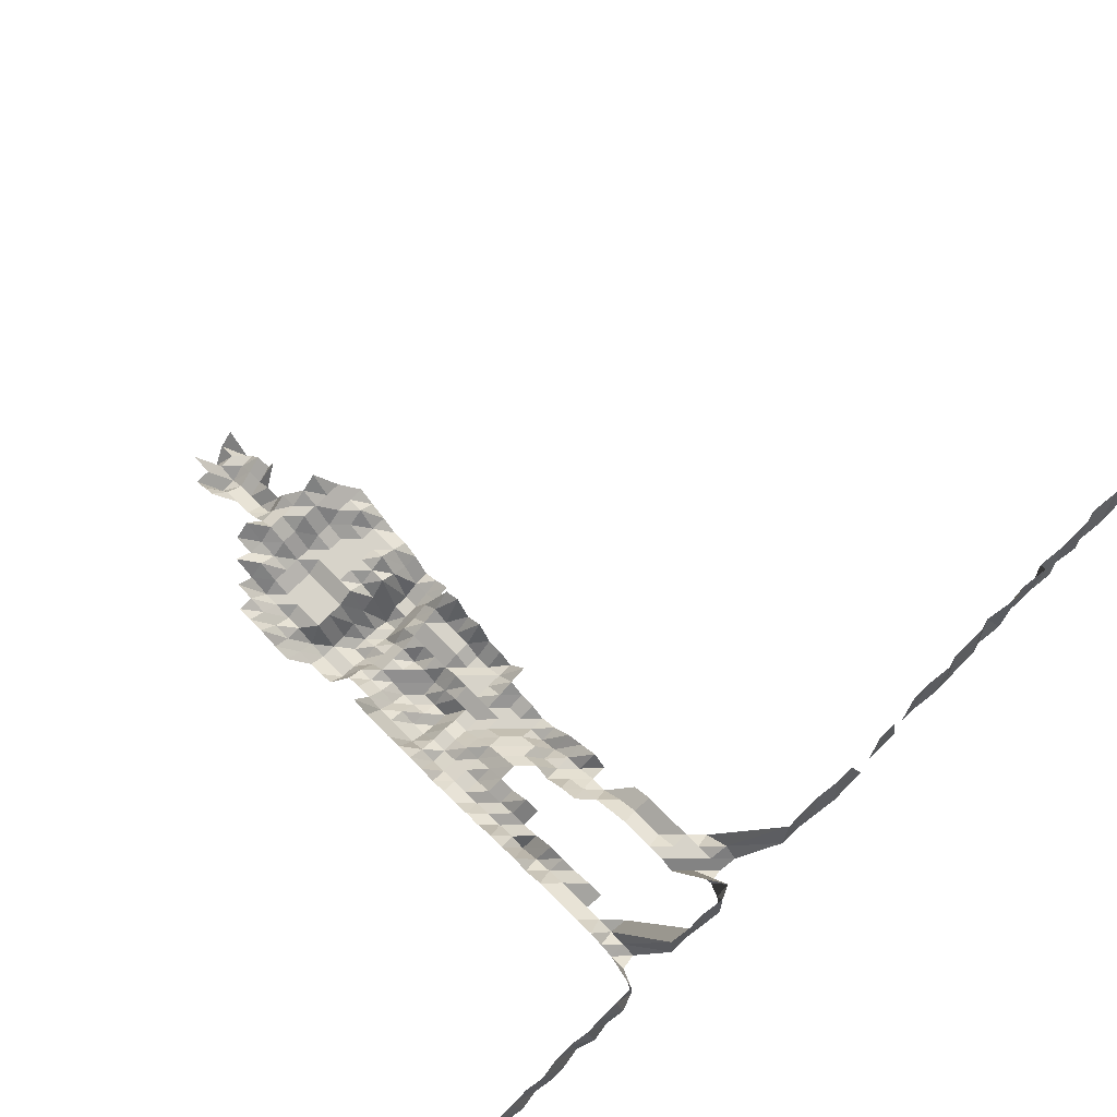
<metadata>
{"format":"obj","ext":"obj","renderer":"f3d","projection":"perspective","resolution":1024,"background":"white","views":[{"elev":76.4,"azim":-44.9,"up":"+Z"}]}
</metadata>
<code>
g default
v 0.1589 0.4489 1.35
v 0.1392 0.4455 1.34
v 0.1188 0.4385 1.319
v 0.1038 0.4525 1.361
v 0.1553 0.4204 1.319
v 0.1392 0.4271 1.34
v 0.1207 0.4271 1.34
v 0.103 0.4303 1.35
v 0.08435 0.4303 1.35
v 0.1577 0.4086 1.34
v 0.1392 0.4086 1.34
v 0.1197 0.4052 1.329
v 0.1014 0.4052 1.329
v 0.08504 0.415 1.361
v 0.1602 0.3962 1.361
v 0.1403 0.393 1.35
v 0.1207 0.3901 1.34
v 0.103 0.393 1.35
v 0.08567 0.3992 1.371
v 0.1602 0.3775 1.361
v 0.1403 0.3744 1.35
v 0.1207 0.3717 1.34
v 0.103 0.3744 1.35
v 0.1641 0.3674 1.394
v 0.1414 0.3587 1.361
v 0.1207 0.3532 1.34
v 0.103 0.3558 1.35
v 0.1414 0.34 1.361
v 0.1216 0.3372 1.35
v 0.1038 0.34 1.361
v 0.1449 0.329 1.394
v 0.1245 0.3262 1.382
v 0.1054 0.3262 1.382
v 0.08779 0.3316 1.405
v 0.06785 0.329 1.394
v 0.1864 0.3149 1.417
v 0.1654 0.3122 1.405
v 0.1449 0.3098 1.394
v 0.1256 0.3098 1.394
v 0.1064 0.3098 1.394
v 0.08635 0.3071 1.382
v 0.06727 0.3071 1.382
v 0.04861 0.3098 1.394
v 0.2026 0.2906 1.394
v 0.1833 0.2906 1.394
v 0.1641 0.2906 1.394
v 0.1449 0.2906 1.394
v 0.1245 0.2881 1.382
v 0.1054 0.2881 1.382
v 0.08567 0.2858 1.371
v 0.06727 0.2881 1.382
v 0.0478 0.2858 1.371
v 0.0291 0.2881 1.382
v 0.2199 0.269 1.382
v 0.2009 0.269 1.382
v 0.1818 0.269 1.382
v 0.1614 0.2669 1.371
v 0.1425 0.2669 1.371
v 0.1226 0.265 1.361
v 0.1038 0.265 1.361
v 0.08504 0.265 1.361
v 0.06625 0.265 1.361
v 0.04707 0.2628 1.35
v 0.02887 0.2669 1.371
v 0.00994 0.2669 1.371
v 0.2182 0.248 1.371
v 0.2009 0.25 1.382
v 0.1803 0.248 1.371
v 0.1602 0.2462 1.361
v 0.1414 0.2462 1.361
v 0.1226 0.2462 1.361
v 0.103 0.2442 1.35
v 0.08435 0.2442 1.35
v 0.06571 0.2442 1.35
v 0.04707 0.2442 1.35
v 0.02866 0.2462 1.361
v 0.00994 0.248 1.371
v 0.2166 0.2274 1.361
v 0.1978 0.2274 1.361
v 0.179 0.2274 1.361
v 0.1602 0.2274 1.361
v 0.1414 0.2274 1.361
v 0.1226 0.2274 1.361
v 0.103 0.2256 1.35
v 0.08435 0.2256 1.35
v 0.06571 0.2256 1.35
v 0.04672 0.2239 1.34
v 0.02843 0.2256 1.35
v 0.00994 0.2291 1.371
v 0.2148 0.207 1.35
v 0.1978 0.2087 1.361
v 0.179 0.2087 1.361
v 0.1602 0.2087 1.361
v 0.1414 0.2087 1.361
v 0.1226 0.2087 1.361
v 0.103 0.207 1.35
v 0.08435 0.207 1.35
v 0.06571 0.207 1.35
v 0.04672 0.2055 1.34
v 0.02822 0.2055 1.34
v 0.009788 0.207 1.35
v 0.2148 0.1884 1.35
v 0.1978 0.1899 1.361
v 0.1803 0.1913 1.371
v 0.1602 0.1899 1.361
v 0.1403 0.1884 1.35
v 0.1226 0.1899 1.361
v 0.103 0.1884 1.35
v 0.08435 0.1884 1.35
v 0.06571 0.1884 1.35
v 0.04599 0.1841 1.319
v 0.02799 0.1855 1.329
v 0.009715 0.187 1.34
v 0.2133 0.1685 1.34
v 0.1948 0.1685 1.34
v 0.1776 0.1698 1.35
v 0.1602 0.1712 1.361
v 0.1392 0.1685 1.34
v 0.1197 0.1671 1.329
v 0.1006 0.1659 1.319
v 0.08179 0.1646 1.309
v 0.06372 0.1646 1.309
v 0.04564 0.1646 1.309
v 0.02778 0.1659 1.319
v 0.2099 0.1477 1.319
v 0.1917 0.1477 1.319
v 0.1722 0.1466 1.309
v 0.1541 0.1466 1.309
v 0.134 0.1445 1.29
v 0.117 0.1455 1.299
v 0.0991 0.1455 1.299
v 0.08117 0.1455 1.299
v 0.06372 0.1466 1.309
v 0.04564 0.1466 1.309
v 0.02778 0.1477 1.319
v 0.2115 0.1305 1.329
v 0.1917 0.1295 1.319
v 0.1722 0.1286 1.309
v 0.1541 0.1286 1.309
v 0.135 0.1276 1.299
v 0.117 0.1276 1.299
v 0.09987 0.1286 1.309
v 0.08117 0.1276 1.299
v 0.06372 0.1286 1.309
v 0.04564 0.1286 1.309
v 0.02799 0.1305 1.329
v 0.2133 0.1131 1.34
v 0.1932 0.1122 1.329
v 0.1776 0.114 1.35
v 0.1577 0.1131 1.34
v 0.1392 0.1131 1.34
v 0.1188 0.1114 1.319
v 0.1006 0.1114 1.319
v 0.08242 0.1114 1.319
v 0.06523 0.1131 1.34
v 0.04707 0.114 1.35
v 0.2026 0.09848 1.394
v 0.1803 0.09685 1.371
v 0.1602 0.09615 1.361
v 0.1403 0.09537 1.35
v 0.1207 0.09466 1.34
v 0.1022 0.09466 1.34
v 0.08373 0.09466 1.34
v 0.06523 0.09466 1.34
v 0.04745 0.09615 1.361
v 0.2042 0.07989 1.405
v 0.179 0.07739 1.361
v 0.1602 0.07739 1.361
v 0.1403 0.07676 1.35
v 0.1197 0.07557 1.329
v 0.1022 0.07619 1.34
v 0.08304 0.07557 1.329
v 0.06523 0.07619 1.34
v 0.04745 0.07739 1.361
v 0.02959 0.07989 1.405
v 0.2009 0.05954 1.382
v 0.179 0.05863 1.361
v 0.1602 0.05863 1.361
v 0.1403 0.05816 1.35
v 0.1207 0.05773 1.34
v 0.1014 0.05726 1.329
v 0.08242 0.05682 1.319
v 0.06469 0.05726 1.329
v 0.04707 0.05816 1.35
v 0.0291 0.05954 1.382
v 0.2026 0.04084 1.394
v 0.179 0.03988 1.361
v 0.1602 0.03988 1.361
v 0.1403 0.03955 1.35
v 0.1197 0.03894 1.329
v 0.1006 0.03865 1.319
v 0.08242 0.03865 1.319
v 0.06523 0.03926 1.34
v 0.04707 0.03955 1.35
v 0.0291 0.04049 1.382
v 0.1993 0.02128 1.371
v 0.1776 0.02095 1.35
v 0.1589 0.02095 1.35
v 0.1414 0.02112 1.361
v 0.1207 0.0208 1.34
v 0.1006 0.02047 1.319
v 0.08304 0.02062 1.329
v 0.06469 0.02062 1.329
v 0.04707 0.02095 1.35
v 0.0291 0.02145 1.382
v 0.1993 0.002382 1.371
v 0.1776 0.002345 1.35
v 0.1602 0.002364 1.361
v 0.1414 0.002364 1.361
v 0.1216 0.002345 1.35
v 0.1006 0.002291 1.319
v 0.08242 0.002291 1.319
v 0.06469 0.002309 1.329
v 0.04707 0.002345 1.35
v 0.02936 0.002422 1.394
v 0.1978 -0.01639 1.361
v 0.179 -0.01639 1.361
v 0.1602 -0.01639 1.361
v 0.1414 -0.01639 1.361
v 0.1216 -0.01626 1.35
v 0.103 -0.01626 1.35
v 0.08504 -0.01639 1.361
v 0.06625 -0.01639 1.361
v 0.0478 -0.01651 1.371
v 0.02936 -0.01679 1.394
v 0.2026 -0.036 1.394
v 0.1818 -0.03569 1.382
v 0.1614 -0.03541 1.371
v 0.1414 -0.03515 1.361
v 0.1216 -0.03486 1.35
v 0.103 -0.03486 1.35
v 0.08504 -0.03515 1.361
v 0.06625 -0.03515 1.361
v 0.04745 -0.03515 1.361
v 0.02936 -0.036 1.394
v 0.1803 -0.0543 1.371
v 0.1602 -0.0539 1.361
v 0.1414 -0.0539 1.361
v 0.1226 -0.0539 1.361
v 0.1046 -0.0543 1.371
v 0.08635 -0.05474 1.382
v 0.06673 -0.0543 1.371
v 0.0478 -0.0543 1.371
v 0.0291 -0.05474 1.382
v 0.1803 -0.07319 1.371
v 0.1602 -0.07266 1.361
v 0.1414 -0.07266 1.361
v 0.1245 -0.07378 1.382
v 0.1064 -0.07442 1.394
v 0.08635 -0.07378 1.382
v 0.06727 -0.07378 1.382
v 0.04819 -0.07378 1.382
v 0.02936 -0.07442 1.394
v 0.179 -0.09142 1.361
v 0.1602 -0.09142 1.361
v 0.1436 -0.09283 1.382
v 0.1256 -0.09363 1.394
v 0.1072 -0.09437 1.405
v 0.0871 -0.09363 1.394
v 0.06727 -0.09283 1.382
v 0.04819 -0.09283 1.382
v 0.02936 -0.09363 1.394
v 0.1803 -0.111 1.371
v 0.1602 -0.1102 1.361
v 0.1449 -0.1128 1.394
v 0.1266 -0.1137 1.405
v 0.1081 -0.1147 1.417
v 0.08779 -0.1137 1.405
v 0.06785 -0.1128 1.394
v 0.04819 -0.1119 1.382
v 0.02959 -0.1137 1.405
v 0.1833 -0.1321 1.394
v 0.1614 -0.1299 1.371
v 0.1436 -0.1309 1.382
v 0.1277 -0.1342 1.417
v 0.08779 -0.1331 1.405
v 0.06785 -0.1321 1.394
v 0.04861 -0.1321 1.394
v 0.02959 -0.1331 1.405
v 0.1848 -0.1525 1.405
v 0.1641 -0.1513 1.394
v 0.1449 -0.1513 1.394
v 0.1266 -0.1525 1.405
v 0.08923 -0.155 1.428
v 0.06839 -0.1525 1.405
v 0.04861 -0.1513 1.394
v 0.03007 -0.155 1.428
v 0.1864 -0.1733 1.417
v 0.1641 -0.1705 1.394
v 0.146 -0.1718 1.405
v 0.1287 -0.1746 1.428
v 0.08923 -0.1746 1.428
v 0.06839 -0.1718 1.405
v 0.04899 -0.1718 1.405
v 0.03007 -0.1746 1.428
v 0.1848 -0.1912 1.405
v 0.1654 -0.1912 1.405
v 0.1472 -0.1928 1.417
v 0.1297 -0.1959 1.44
v 0.06897 -0.1928 1.417
v 0.04861 -0.1897 1.394
v 0.03032 -0.1959 1.44
v 0.1654 -0.2105 1.405
v 0.1484 -0.214 1.428
v 0.07009 -0.2158 1.44
v 0.04941 -0.2123 1.417
v 0.03007 -0.214 1.428
v 0.1894 -0.2356 1.44
v 0.1681 -0.2337 1.428
v 0.1496 -0.2356 1.44
v 0.07009 -0.2356 1.44
v 0.04979 -0.2337 1.428
v 0.03058 -0.2376 1.452
v 0.191 -0.2576 1.452
v 0.1695 -0.2555 1.44
v 0.1509 -0.2576 1.452
v 0.07009 -0.2555 1.44
v 0.05021 -0.2555 1.44
v 0.03058 -0.2576 1.452
v 0.191 -0.2776 1.452
v 0.1695 -0.2753 1.44
v 0.1509 -0.2776 1.452
v 0.07068 -0.2776 1.452
v 0.05021 -0.2753 1.44
v 0.03058 -0.2776 1.452
v 0.191 -0.2976 1.452
v 0.1695 -0.2952 1.44
v 0.1509 -0.2976 1.452
v 0.07068 -0.2976 1.452
v 0.05021 -0.2952 1.44
v 0.03058 -0.2976 1.452
v 0.191 -0.3176 1.452
v 0.1709 -0.3176 1.452
v 0.1509 -0.3176 1.452
v 0.05021 -0.315 1.44
v 0.03085 -0.3205 1.465
v 0.2093 -0.3349 1.44
v 0.191 -0.3377 1.452
v 0.1709 -0.3377 1.452
v 0.1496 -0.3349 1.44
v 0.07068 -0.3377 1.452
v 0.05021 -0.3349 1.44
v 0.03058 -0.3377 1.452
v 0.8226 -0.4018 1.631
v 0.7922 -0.3978 1.615
v 0.7628 -0.3941 1.6
v 0.7476 -0.3978 1.615
v 0.7253 -0.3978 1.615
v 0.703 -0.3978 1.615
v 0.6744 -0.3941 1.6
v 0.665 -0.4018 1.631
v 0.6361 -0.3978 1.615
v 0.6199 -0.4018 1.631
v 0.586 -0.3941 1.6
v 0.5692 -0.3978 1.615
v 0.5469 -0.3978 1.615
v 0.5246 -0.3978 1.615
v 0.5073 -0.4018 1.631
v 0.48 -0.3978 1.615
v 0.4577 -0.3978 1.615
v 0.4172 -0.4018 1.631
v 0.3947 -0.4018 1.631
v 0.3497 -0.4018 1.631
v 0.3271 -0.4018 1.631
v 0.3016 -0.3978 1.615
v 0.2793 -0.3978 1.615
v 0.257 -0.3978 1.615
v 0.2129 -0.3609 1.465
v 0.191 -0.3577 1.452
v 0.1695 -0.3547 1.44
v 0.1663 -0.3941 1.6
v 0.147 -0.4018 1.631
v 0.1232 -0.3978 1.615
v 0.1009 -0.3978 1.615
v 0.07788 -0.3941 1.6
v 0.05021 -0.3547 1.44
v 0.03032 -0.3547 1.44
v 0.01171 -0.3978 1.615
v -0.01059 -0.3978 1.615
v -0.03289 -0.3978 1.615
v -0.05519 -0.3978 1.615
v -0.07677 -0.3941 1.6
v -0.09887 -0.3941 1.6
v -0.1221 -0.3978 1.615
v -0.1431 -0.3941 1.6
v -0.1651 -0.3941 1.6
v -0.1872 -0.3941 1.6
v 0.7923 -0.4086 1.571
v 0.7707 -0.4086 1.571
v 0.7423 -0.405 1.557
v 0.7273 -0.4086 1.571
v 0.693 -0.4013 1.543
v 0.6839 -0.4086 1.571
v 0.6563 -0.405 1.557
v 0.6348 -0.405 1.557
v 0.6078 -0.4013 1.543
v 0.5971 -0.4086 1.571
v 0.5703 -0.405 1.557
v 0.5537 -0.4086 1.571
v 0.532 -0.4086 1.571
v 0.5103 -0.4086 1.571
v 0.4886 -0.4086 1.571
v 0.4628 -0.405 1.557
v 0.4413 -0.405 1.557
v 0.4236 -0.4086 1.571
v 0.4019 -0.4086 1.571
v 0.3802 -0.4086 1.571
v 0.3619 -0.4125 1.586
v 0.34 -0.4125 1.586
v 0.3181 -0.4125 1.586
v 0.2934 -0.4086 1.571
v 0.2693 -0.405 1.557
v 0.2478 -0.405 1.557
v 0.211 -0.3777 1.452
v 0.1894 -0.3746 1.44
v 0.1709 -0.3777 1.452
v 0.1575 -0.3943 1.516
v 0.1415 -0.4086 1.571
v 0.1188 -0.405 1.557
v 0.09641 -0.4013 1.543
v 0.07511 -0.4013 1.543
v 0.04979 -0.3714 1.428
v 0.03032 -0.3746 1.44
v 0.01119 -0.4013 1.543
v -0.0103 -0.4086 1.571
v -0.03171 -0.405 1.557
v -0.05369 -0.4086 1.571
v -0.07404 -0.4013 1.543
v -0.09621 -0.405 1.557
v -0.1177 -0.405 1.557
v -0.138 -0.4013 1.543
v -0.1607 -0.405 1.557
v -0.1806 -0.4013 1.543
g save_OBJ_Seq_Mesh1
f 1 5 2
f 6 2 5
f 2 6 3
f 7 3 6
f 3 7 4
f 8 4 7
f 5 10 6
f 11 6 10
f 6 11 7
f 12 7 11
f 7 12 8
f 13 8 12
f 8 13 9
f 14 9 13
f 10 15 11
f 16 11 15
f 11 16 12
f 17 12 16
f 12 17 13
f 18 13 17
f 13 18 14
f 19 14 18
f 15 20 16
f 21 16 20
f 16 21 17
f 22 17 21
f 17 22 18
f 23 18 22
f 18 23 19
f 20 24 21
f 25 21 24
f 21 25 22
f 26 22 25
f 22 26 23
f 27 23 26
f 25 28 26
f 29 26 28
f 26 29 27
f 30 27 29
f 28 31 29
f 32 29 31
f 29 32 30
f 33 30 32
f 38 31 37
f 31 38 32
f 39 32 38
f 32 39 33
f 40 33 39
f 33 40 34
f 41 34 40
f 34 41 35
f 42 35 41
f 45 36 44
f 36 45 37
f 46 37 45
f 37 46 38
f 47 38 46
f 38 47 39
f 48 39 47
f 39 48 40
f 49 40 48
f 40 49 41
f 50 41 49
f 41 50 42
f 51 42 50
f 42 51 43
f 52 43 51
f 55 44 54
f 44 55 45
f 56 45 55
f 45 56 46
f 57 46 56
f 46 57 47
f 58 47 57
f 47 58 48
f 59 48 58
f 48 59 49
f 60 49 59
f 49 60 50
f 61 50 60
f 50 61 51
f 62 51 61
f 51 62 52
f 63 52 62
f 52 63 53
f 64 53 63
f 54 66 55
f 67 55 66
f 55 67 56
f 68 56 67
f 56 68 57
f 69 57 68
f 57 69 58
f 70 58 69
f 58 70 59
f 71 59 70
f 59 71 60
f 72 60 71
f 60 72 61
f 73 61 72
f 61 73 62
f 74 62 73
f 62 74 63
f 75 63 74
f 63 75 64
f 76 64 75
f 64 76 65
f 77 65 76
f 66 78 67
f 79 67 78
f 67 79 68
f 80 68 79
f 68 80 69
f 81 69 80
f 69 81 70
f 82 70 81
f 70 82 71
f 83 71 82
f 71 83 72
f 84 72 83
f 72 84 73
f 85 73 84
f 73 85 74
f 86 74 85
f 74 86 75
f 87 75 86
f 75 87 76
f 88 76 87
f 76 88 77
f 89 77 88
f 78 90 79
f 91 79 90
f 79 91 80
f 92 80 91
f 80 92 81
f 93 81 92
f 81 93 82
f 94 82 93
f 82 94 83
f 95 83 94
f 83 95 84
f 96 84 95
f 84 96 85
f 97 85 96
f 85 97 86
f 98 86 97
f 86 98 87
f 99 87 98
f 87 99 88
f 100 88 99
f 88 100 89
f 101 89 100
f 90 102 91
f 103 91 102
f 91 103 92
f 104 92 103
f 92 104 93
f 105 93 104
f 93 105 94
f 106 94 105
f 94 106 95
f 107 95 106
f 95 107 96
f 108 96 107
f 96 108 97
f 109 97 108
f 97 109 98
f 110 98 109
f 98 110 99
f 111 99 110
f 99 111 100
f 112 100 111
f 100 112 101
f 113 101 112
f 102 114 103
f 115 103 114
f 103 115 104
f 116 104 115
f 104 116 105
f 117 105 116
f 105 117 106
f 118 106 117
f 106 118 107
f 119 107 118
f 107 119 108
f 120 108 119
f 108 120 109
f 121 109 120
f 109 121 110
f 122 110 121
f 110 122 111
f 123 111 122
f 111 123 112
f 124 112 123
f 112 124 113
f 114 125 115
f 126 115 125
f 115 126 116
f 127 116 126
f 116 127 117
f 128 117 127
f 117 128 118
f 129 118 128
f 118 129 119
f 130 119 129
f 119 130 120
f 131 120 130
f 120 131 121
f 132 121 131
f 121 132 122
f 133 122 132
f 122 133 123
f 134 123 133
f 123 134 124
f 135 124 134
f 125 136 126
f 137 126 136
f 126 137 127
f 138 127 137
f 127 138 128
f 139 128 138
f 128 139 129
f 140 129 139
f 129 140 130
f 141 130 140
f 130 141 131
f 142 131 141
f 131 142 132
f 143 132 142
f 132 143 133
f 144 133 143
f 133 144 134
f 145 134 144
f 134 145 135
f 146 135 145
f 136 147 137
f 148 137 147
f 137 148 138
f 149 138 148
f 138 149 139
f 150 139 149
f 139 150 140
f 151 140 150
f 140 151 141
f 152 141 151
f 141 152 142
f 153 142 152
f 142 153 143
f 154 143 153
f 143 154 144
f 155 144 154
f 144 155 145
f 156 145 155
f 145 156 146
f 148 157 149
f 158 149 157
f 149 158 150
f 159 150 158
f 150 159 151
f 160 151 159
f 151 160 152
f 161 152 160
f 152 161 153
f 162 153 161
f 153 162 154
f 163 154 162
f 154 163 155
f 164 155 163
f 155 164 156
f 165 156 164
f 157 166 158
f 167 158 166
f 158 167 159
f 168 159 167
f 159 168 160
f 169 160 168
f 160 169 161
f 170 161 169
f 161 170 162
f 171 162 170
f 162 171 163
f 172 163 171
f 163 172 164
f 173 164 172
f 164 173 165
f 174 165 173
f 166 176 167
f 177 167 176
f 167 177 168
f 178 168 177
f 168 178 169
f 179 169 178
f 169 179 170
f 180 170 179
f 170 180 171
f 181 171 180
f 171 181 172
f 182 172 181
f 172 182 173
f 183 173 182
f 173 183 174
f 184 174 183
f 174 184 175
f 185 175 184
f 176 186 177
f 187 177 186
f 177 187 178
f 188 178 187
f 178 188 179
f 189 179 188
f 179 189 180
f 190 180 189
f 180 190 181
f 191 181 190
f 181 191 182
f 192 182 191
f 182 192 183
f 193 183 192
f 183 193 184
f 194 184 193
f 184 194 185
f 195 185 194
f 186 196 187
f 197 187 196
f 187 197 188
f 198 188 197
f 188 198 189
f 199 189 198
f 189 199 190
f 200 190 199
f 190 200 191
f 201 191 200
f 191 201 192
f 202 192 201
f 192 202 193
f 203 193 202
f 193 203 194
f 204 194 203
f 194 204 195
f 205 195 204
f 196 206 197
f 207 197 206
f 197 207 198
f 208 198 207
f 198 208 199
f 209 199 208
f 199 209 200
f 210 200 209
f 200 210 201
f 211 201 210
f 201 211 202
f 212 202 211
f 202 212 203
f 213 203 212
f 203 213 204
f 214 204 213
f 204 214 205
f 215 205 214
f 206 216 207
f 217 207 216
f 207 217 208
f 218 208 217
f 208 218 209
f 219 209 218
f 209 219 210
f 220 210 219
f 210 220 211
f 221 211 220
f 211 221 212
f 222 212 221
f 212 222 213
f 223 213 222
f 213 223 214
f 224 214 223
f 214 224 215
f 225 215 224
f 216 226 217
f 227 217 226
f 217 227 218
f 228 218 227
f 218 228 219
f 229 219 228
f 219 229 220
f 230 220 229
f 220 230 221
f 231 221 230
f 221 231 222
f 232 222 231
f 222 232 223
f 233 223 232
f 223 233 224
f 234 224 233
f 224 234 225
f 235 225 234
f 227 236 228
f 237 228 236
f 228 237 229
f 238 229 237
f 229 238 230
f 239 230 238
f 230 239 231
f 240 231 239
f 231 240 232
f 241 232 240
f 232 241 233
f 242 233 241
f 233 242 234
f 243 234 242
f 234 243 235
f 244 235 243
f 236 245 237
f 246 237 245
f 237 246 238
f 247 238 246
f 238 247 239
f 248 239 247
f 239 248 240
f 249 240 248
f 240 249 241
f 250 241 249
f 241 250 242
f 251 242 250
f 242 251 243
f 252 243 251
f 243 252 244
f 253 244 252
f 245 254 246
f 255 246 254
f 246 255 247
f 256 247 255
f 247 256 248
f 257 248 256
f 248 257 249
f 258 249 257
f 249 258 250
f 259 250 258
f 250 259 251
f 260 251 259
f 251 260 252
f 261 252 260
f 252 261 253
f 262 253 261
f 254 263 255
f 264 255 263
f 255 264 256
f 265 256 264
f 256 265 257
f 266 257 265
f 257 266 258
f 267 258 266
f 258 267 259
f 268 259 267
f 259 268 260
f 269 260 268
f 260 269 261
f 270 261 269
f 261 270 262
f 271 262 270
f 263 272 264
f 273 264 272
f 264 273 265
f 274 265 273
f 265 274 266
f 275 266 274
f 266 275 267
f 268 276 269
f 277 269 276
f 269 277 270
f 278 270 277
f 270 278 271
f 279 271 278
f 272 280 273
f 281 273 280
f 273 281 274
f 282 274 281
f 274 282 275
f 283 275 282
f 276 284 277
f 285 277 284
f 277 285 278
f 286 278 285
f 278 286 279
f 287 279 286
f 280 288 281
f 289 281 288
f 281 289 282
f 290 282 289
f 282 290 283
f 291 283 290
f 284 292 285
f 293 285 292
f 285 293 286
f 294 286 293
f 286 294 287
f 295 287 294
f 288 296 289
f 297 289 296
f 289 297 290
f 298 290 297
f 290 298 291
f 299 291 298
f 293 300 294
f 301 294 300
f 294 301 295
f 302 295 301
f 297 303 298
f 304 298 303
f 298 304 299
f 300 305 301
f 306 301 305
f 301 306 302
f 307 302 306
f 309 303 308
f 303 309 304
f 310 304 309
f 305 311 306
f 312 306 311
f 306 312 307
f 313 307 312
f 308 314 309
f 315 309 314
f 309 315 310
f 316 310 315
f 311 317 312
f 318 312 317
f 312 318 313
f 319 313 318
f 314 320 315
f 321 315 320
f 315 321 316
f 322 316 321
f 317 323 318
f 324 318 323
f 318 324 319
f 325 319 324
f 320 326 321
f 327 321 326
f 321 327 322
f 328 322 327
f 323 329 324
f 330 324 329
f 324 330 325
f 331 325 330
f 326 332 327
f 333 327 332
f 327 333 328
f 334 328 333
f 330 335 331
f 336 331 335
f 338 332 337
f 332 338 333
f 339 333 338
f 333 339 334
f 340 334 339
f 342 335 341
f 335 342 336
f 343 336 342
f 368 337 367
f 337 368 338
f 369 338 368
f 338 369 339
f 370 339 369
f 339 370 340
f 371 340 370
f 375 341 374
f 341 375 342
f 376 342 375
f 342 376 343
f 377 343 376
f 344 388 345
f 389 345 388
f 345 389 346
f 390 346 389
f 346 390 347
f 391 347 390
f 347 391 348
f 392 348 391
f 348 392 349
f 393 349 392
f 349 393 350
f 394 350 393
f 350 394 351
f 395 351 394
f 351 395 352
f 396 352 395
f 352 396 353
f 397 353 396
f 353 397 354
f 398 354 397
f 354 398 355
f 399 355 398
f 355 399 356
f 400 356 399
f 356 400 357
f 401 357 400
f 357 401 358
f 402 358 401
f 358 402 359
f 403 359 402
f 359 403 360
f 404 360 403
f 406 361 405
f 361 406 362
f 407 362 406
f 409 363 408
f 363 409 364
f 410 364 409
f 364 410 365
f 411 365 410
f 365 411 366
f 412 366 411
f 366 412 367
f 413 367 412
f 367 413 368
f 414 368 413
f 368 414 369
f 415 369 414
f 369 415 370
f 416 370 415
f 370 416 371
f 417 371 416
f 371 417 372
f 418 372 417
f 372 418 373
f 419 373 418
f 373 419 374
f 420 374 419
f 374 420 375
f 421 375 420
f 375 421 376
f 422 376 421
f 376 422 377
f 423 377 422
f 377 423 378
f 424 378 423
f 378 424 379
f 425 379 424
f 379 425 380
f 426 380 425
f 380 426 381
f 427 381 426
f 381 427 382
f 428 382 427
f 382 428 383
f 429 383 428
f 383 429 384
f 430 384 429
f 384 430 385
f 431 385 430
f 385 431 386
f 432 386 431
f 386 432 387
f 433 387 432

</code>
